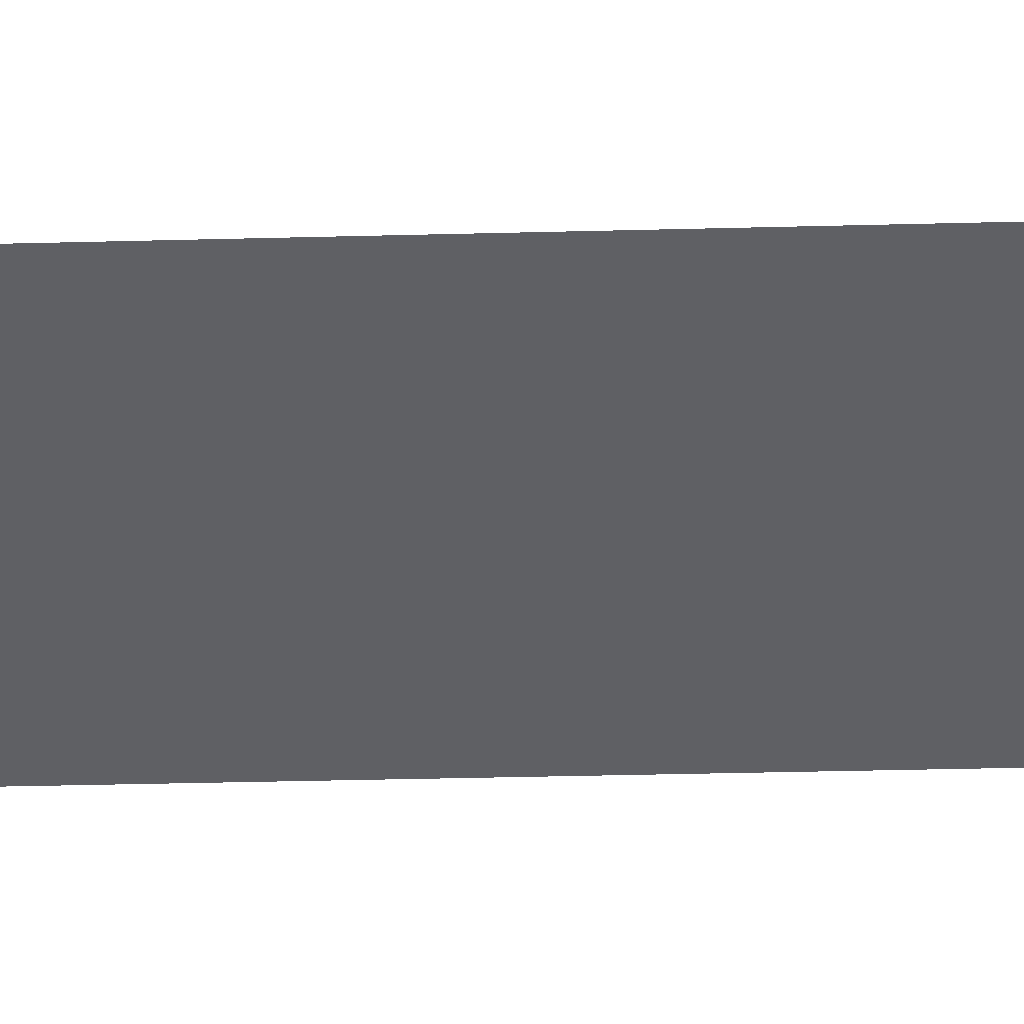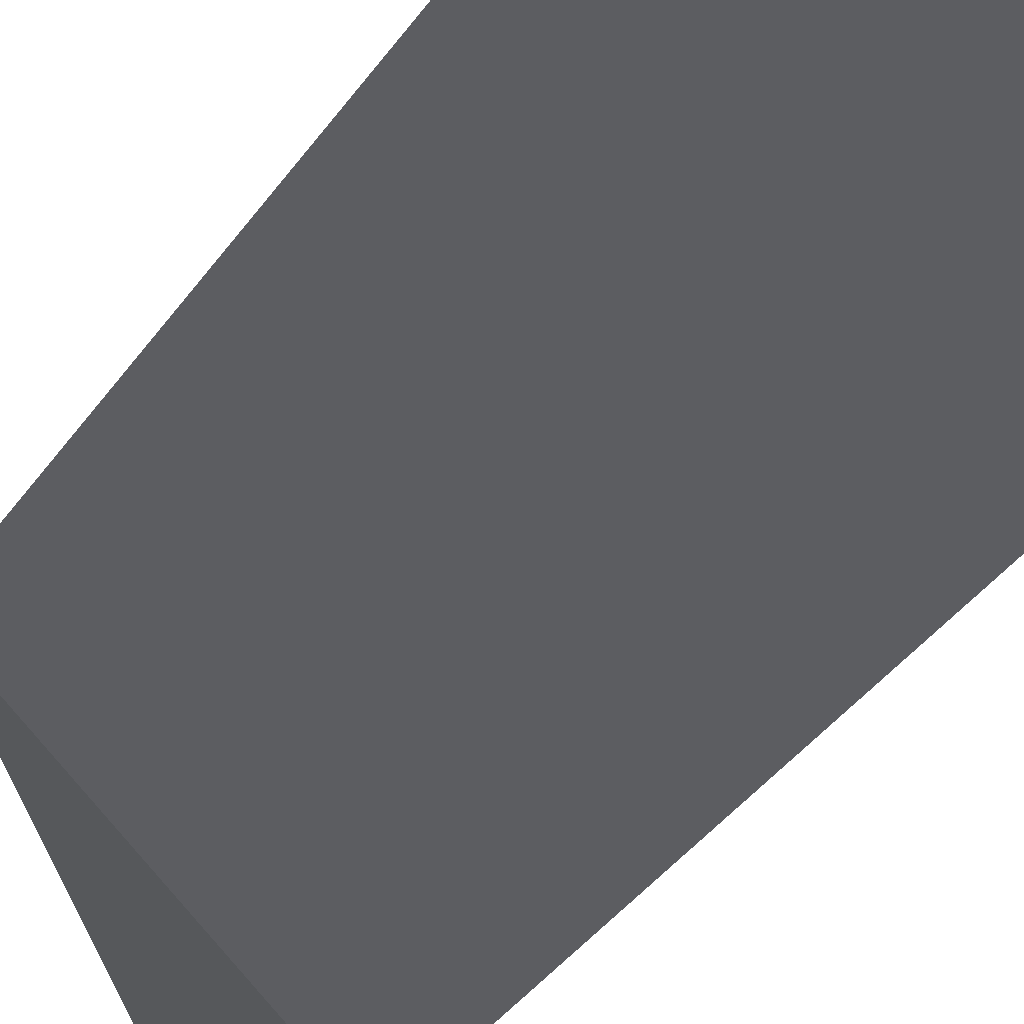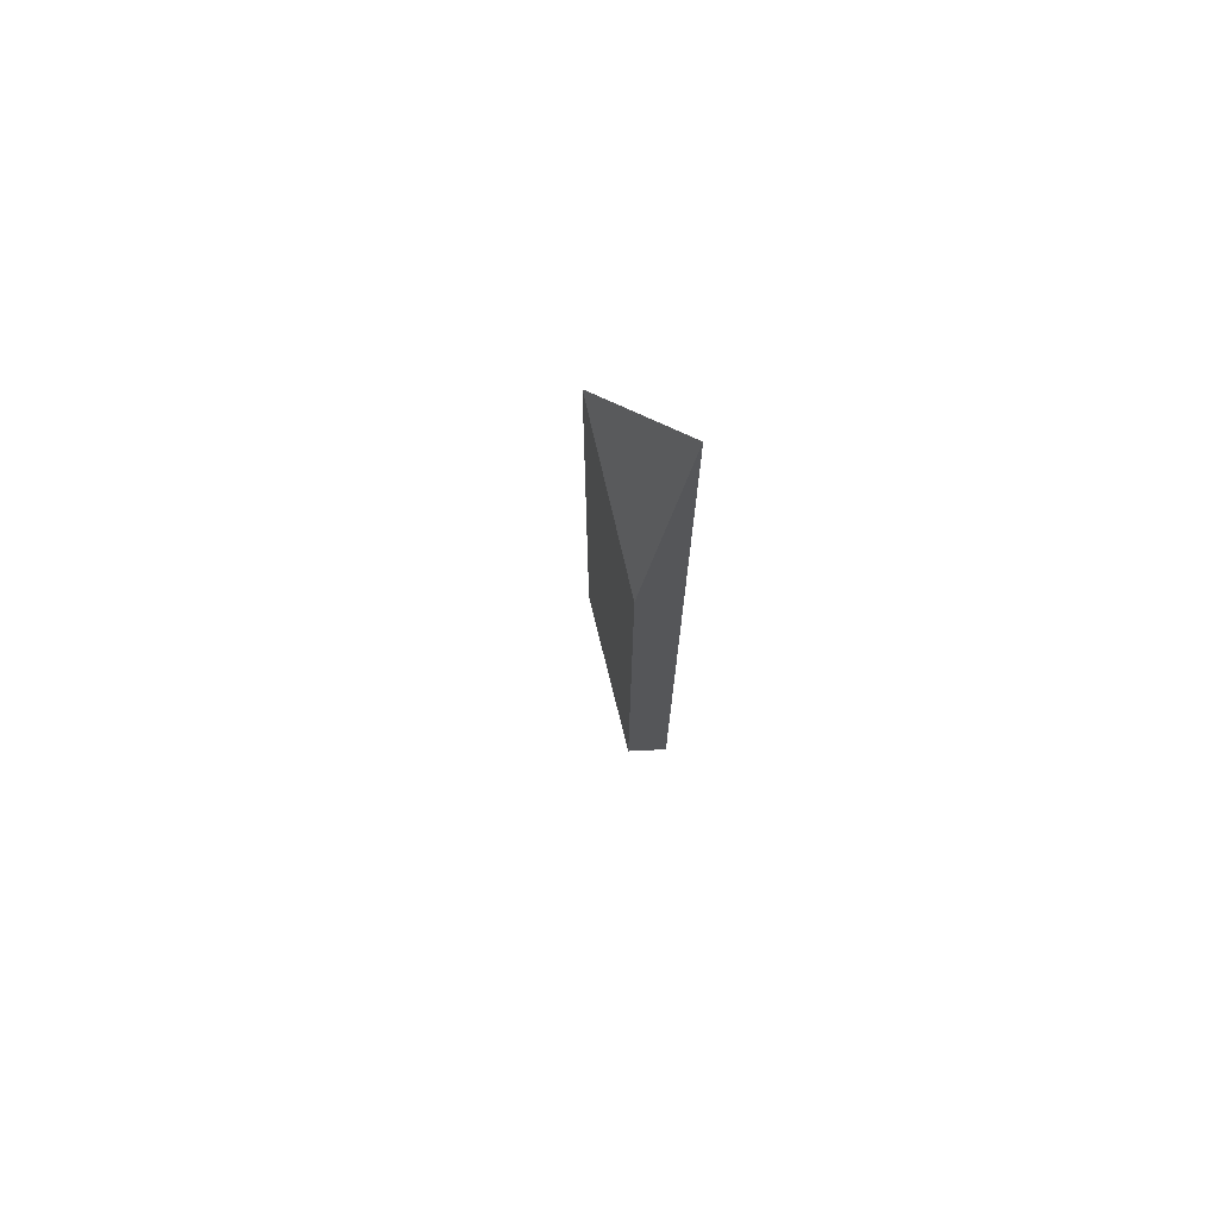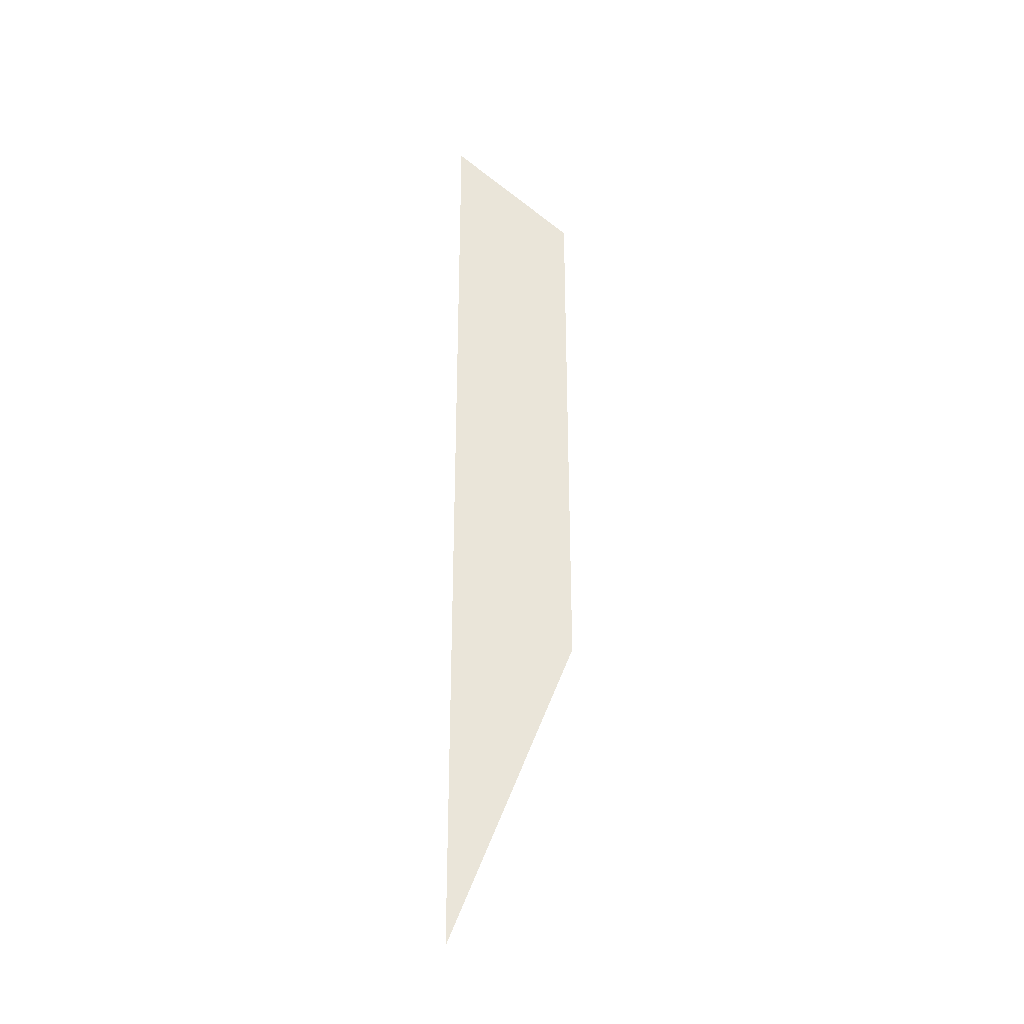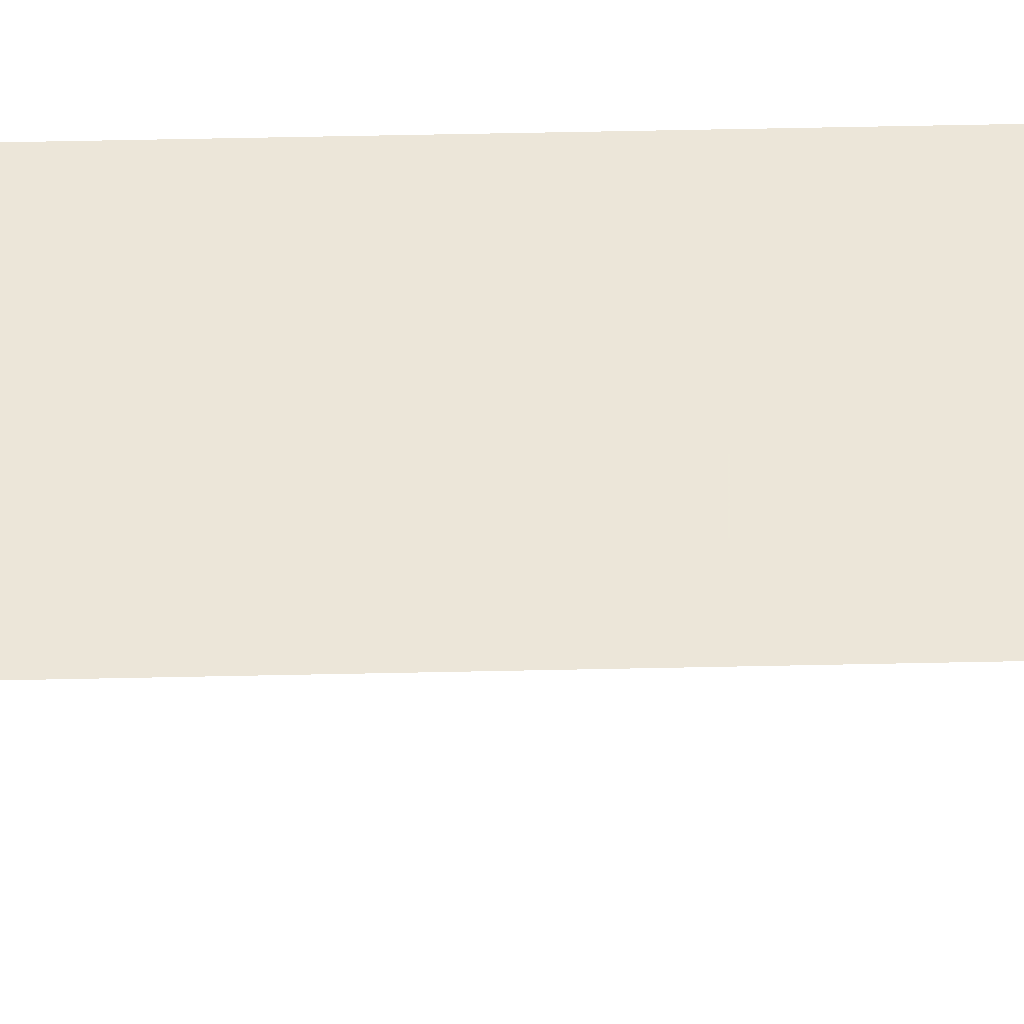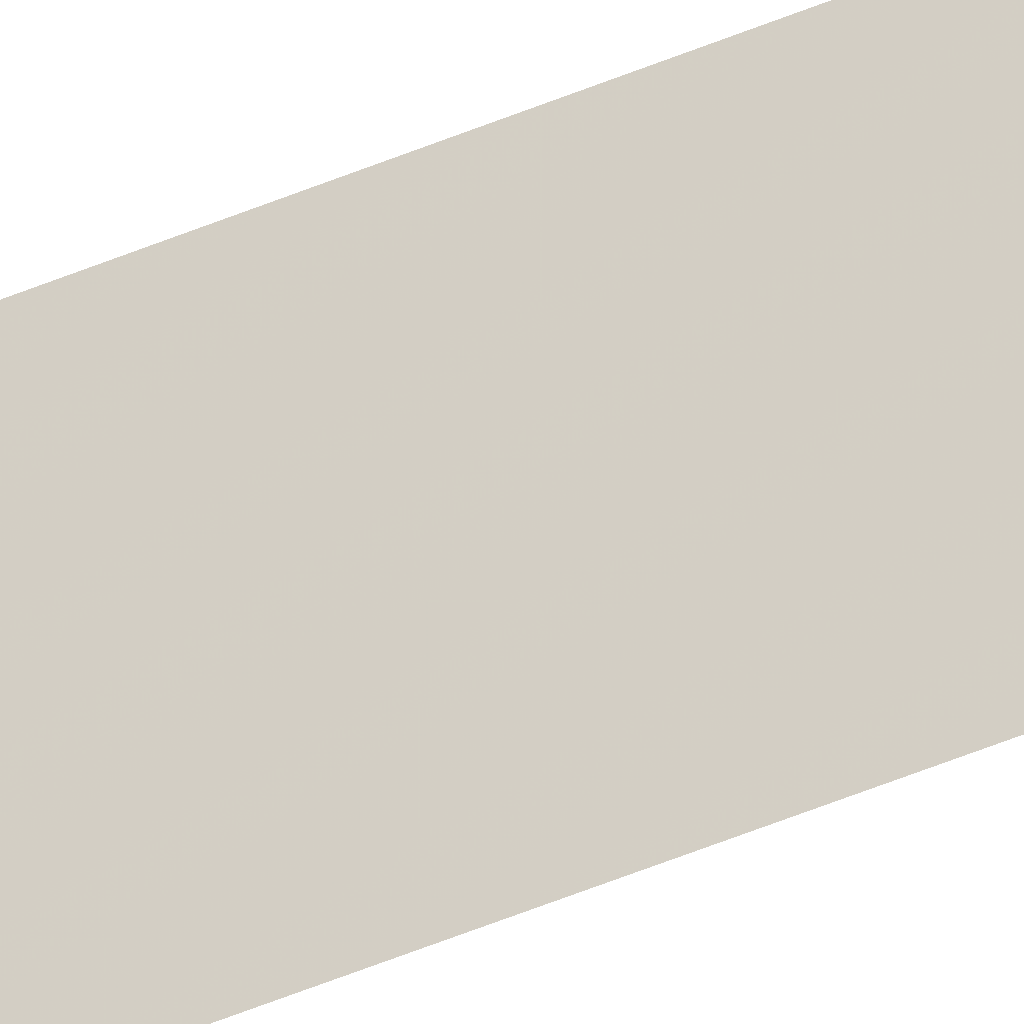
<metadata>
{"format":"obj","ext":"obj","renderer":"f3d","projection":"perspective","resolution":1024,"background":"white","views":[{"elev":-17.1,"azim":93.9,"up":"+Z"},{"elev":-17.6,"azim":163.7,"up":"+Z"},{"elev":73.8,"azim":-133.6,"up":"+Y"},{"elev":-31.7,"azim":0.2,"up":"+Y"},{"elev":49.5,"azim":88.6,"up":"+Z"},{"elev":-79.5,"azim":110.0,"up":"+Z"}]}
</metadata>
<code>
v 0.1087 0.4292 -0.3881
v 0.1053 0.4258 -0.3898
v 0.1053 0.4326 -0.3881
v 0.1087 0.4139 -0.3881
v 0.1053 0.4105 -0.3898
v 0.1053 0.4054 -0.3881
f 2 6 3
f 4 6 5
f 2 5 6
f 1 5 2
f 1 6 4
f 1 3 6
f 1 2 3
f 1 4 5

</code>
